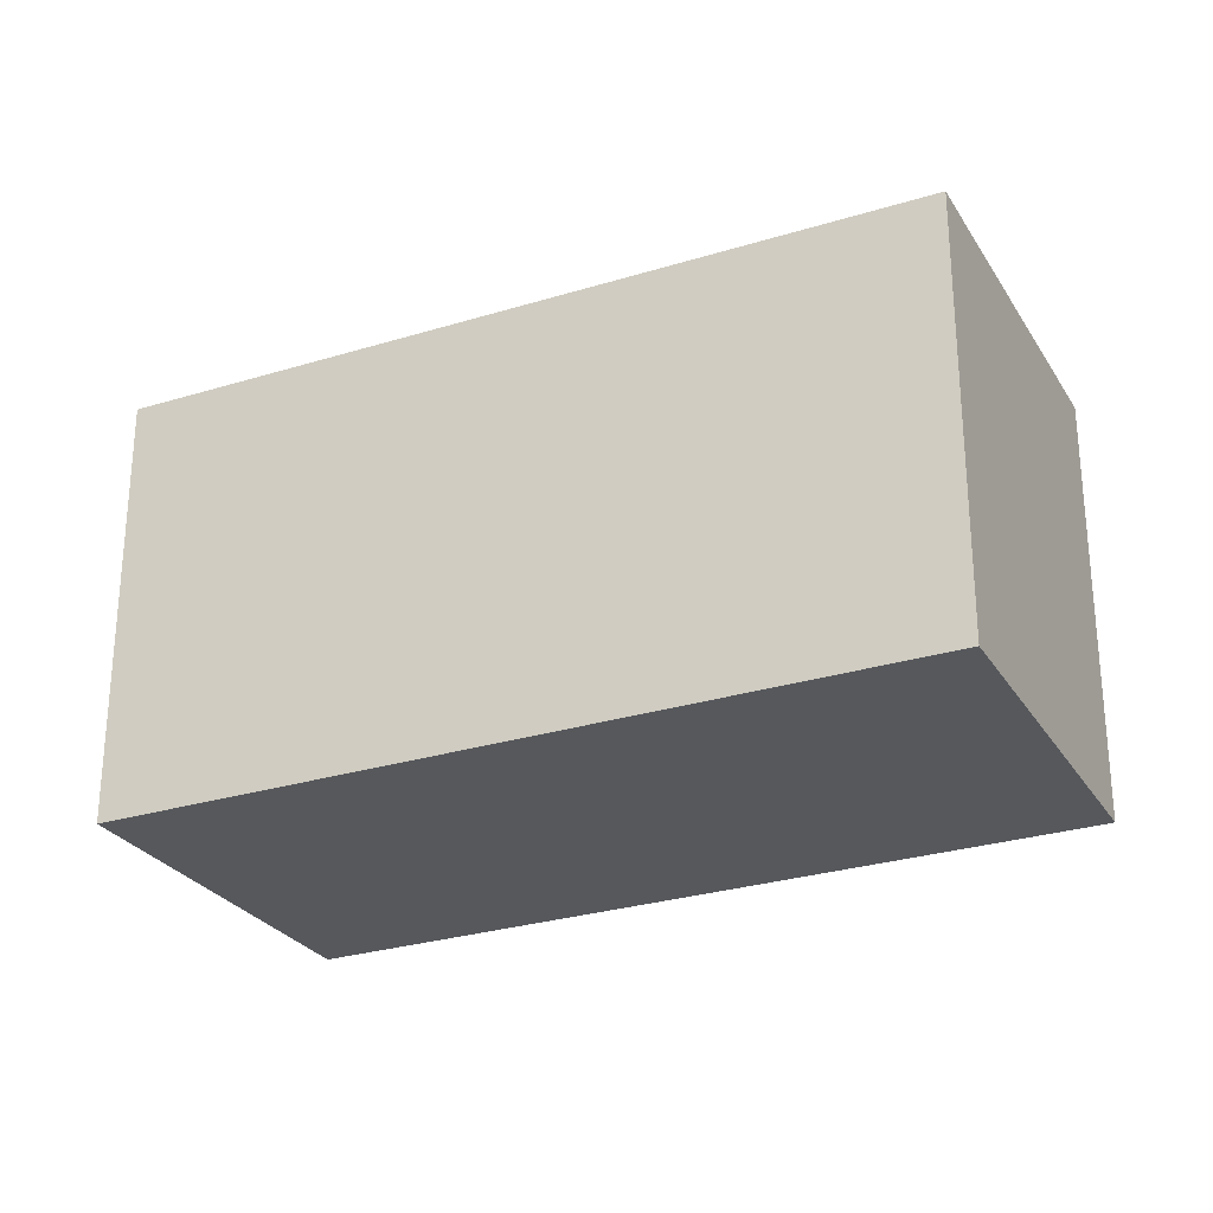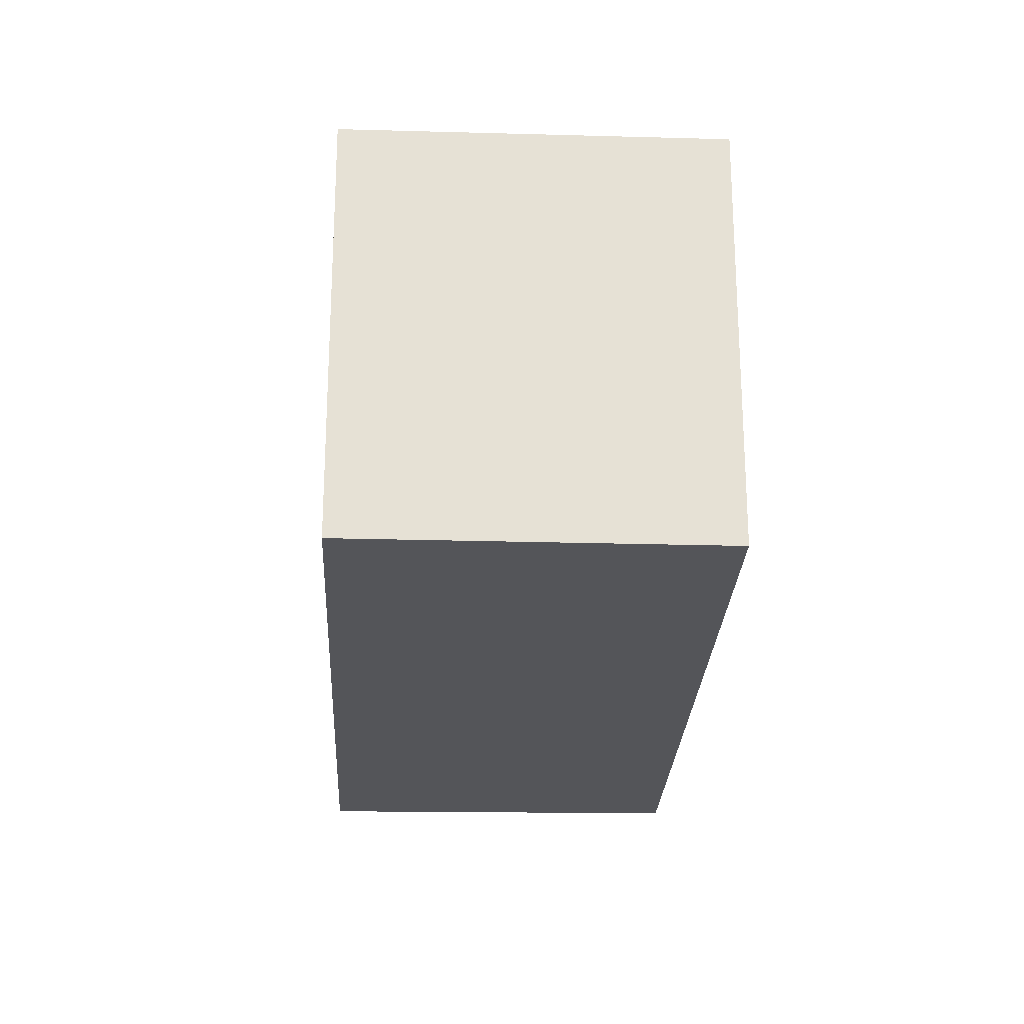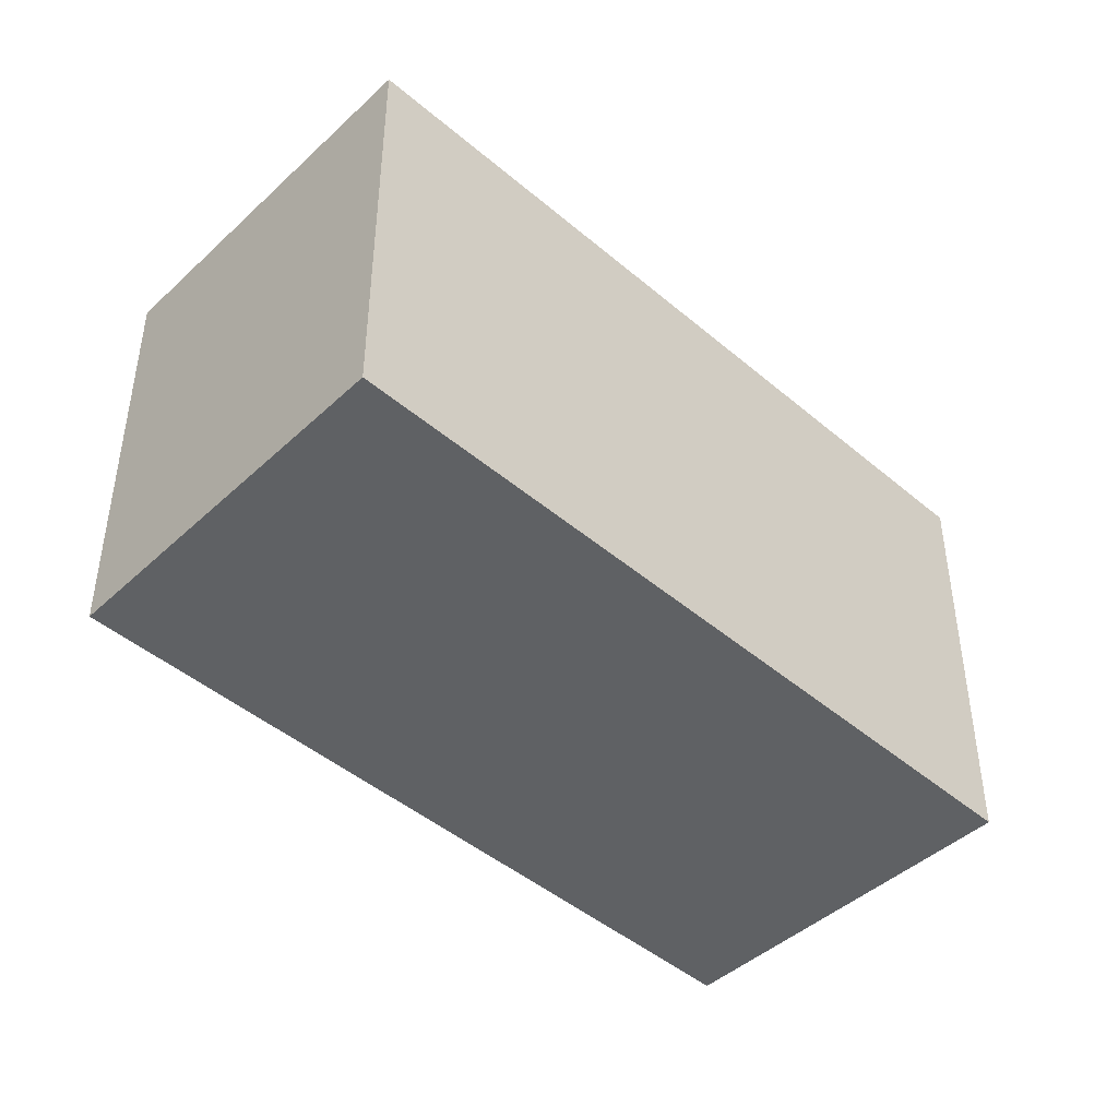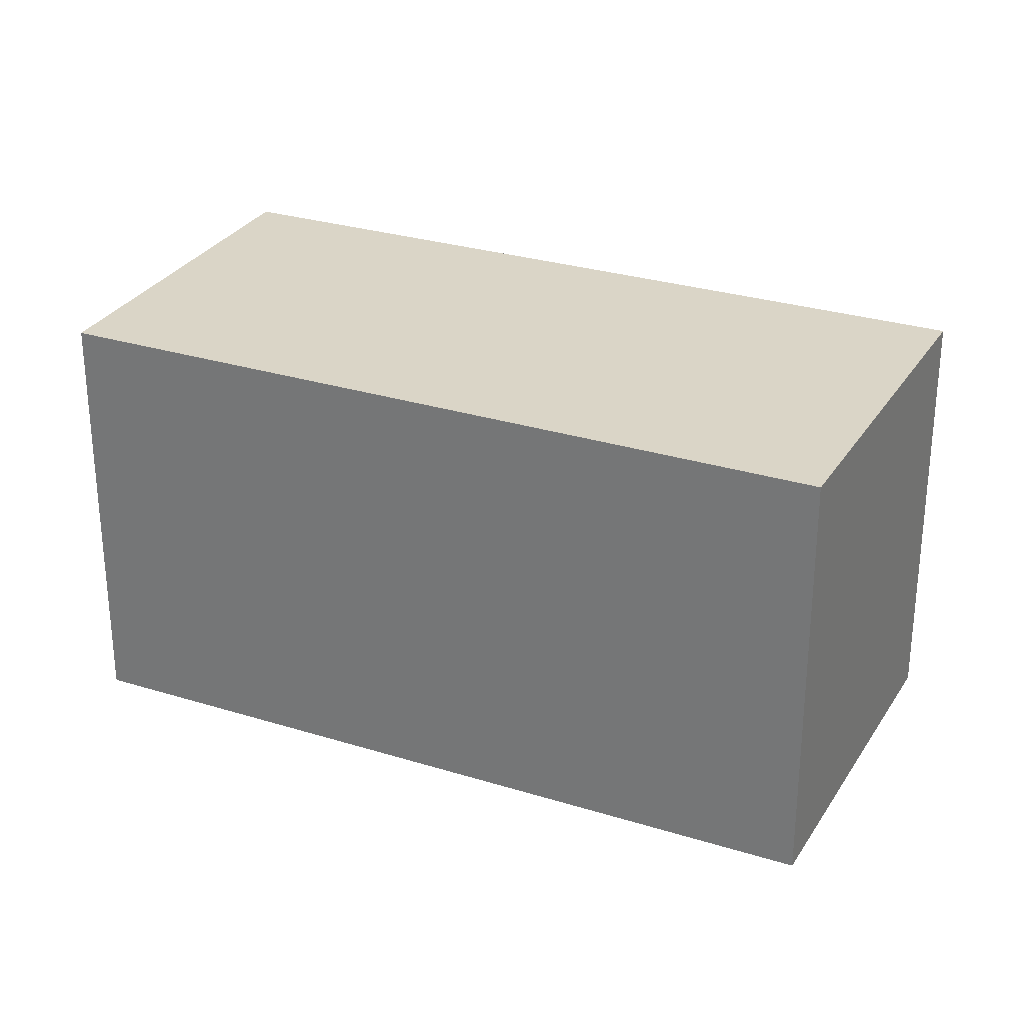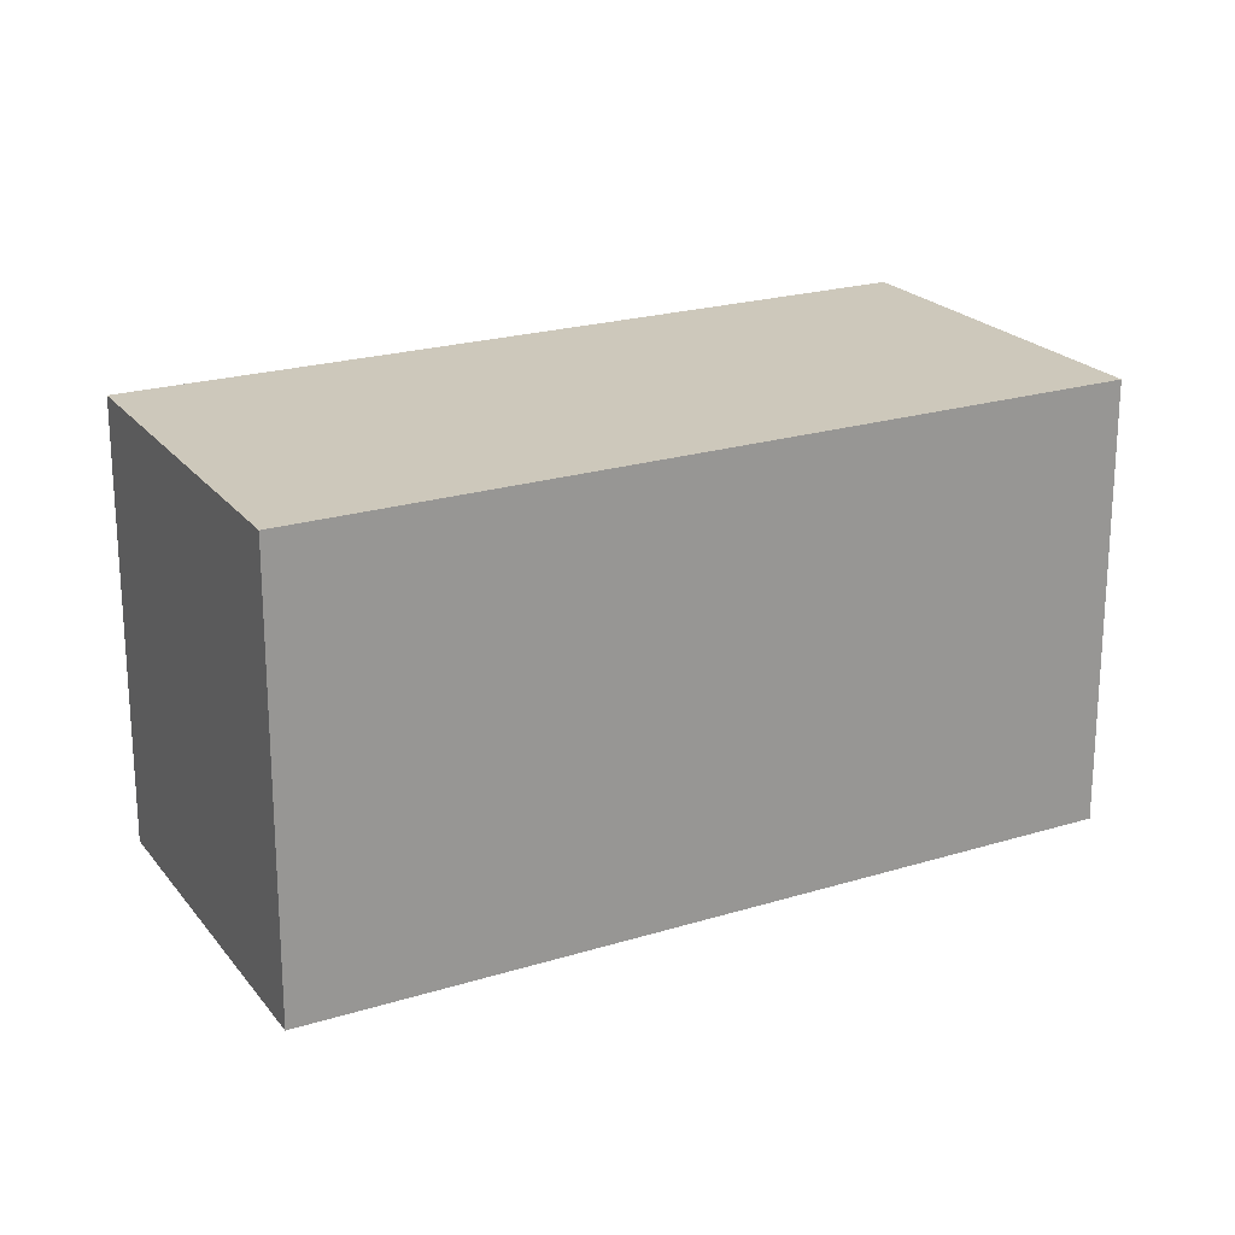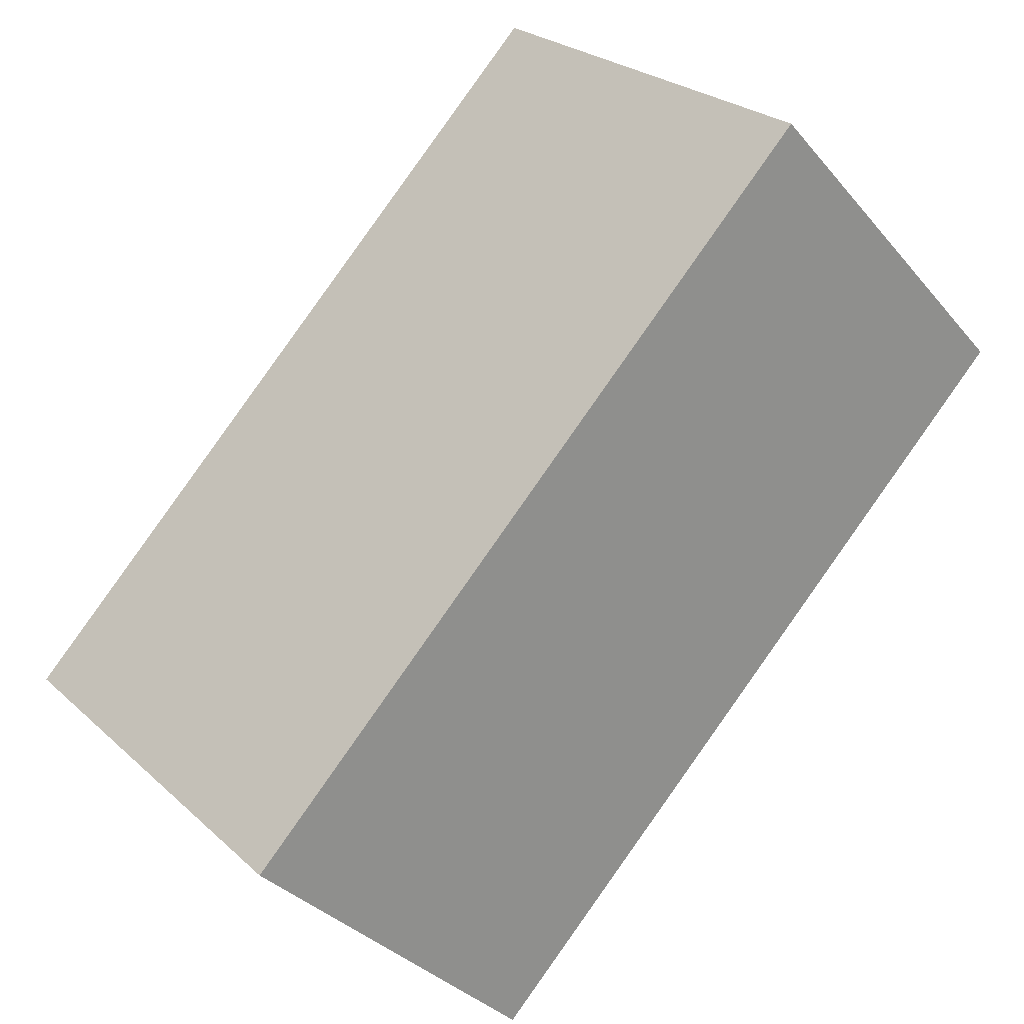
<metadata>
{"format":"obj","ext":"obj","renderer":"f3d","projection":"perspective","resolution":1024,"background":"white","views":[{"elev":-27.9,"azim":70.5,"up":"+Y"},{"elev":-24.7,"azim":132.5,"up":"+Y"},{"elev":-45.4,"azim":0.9,"up":"+Y"},{"elev":29.0,"azim":-110.0,"up":"+Y"},{"elev":21.9,"azim":16.8,"up":"+Y"},{"elev":24.9,"azim":145.1,"up":"+Z"}]}
</metadata>
<code>
v  0 2.145 1.313e-16
v  4.162 2.145 -1.505
v  2.826 2.145 -2.836
v  1.318 2.145 1.375
v  2.826 1.737e-16 -2.836
v  0 0 0
v  1.318 -8.419e-17 1.375
v  4.162 9.215e-17 -1.505
g defaultobject
f 1 2 3
f 2 1 4
f 5 1 3
f 1 5 6
f 6 4 1
f 4 6 7
f 7 2 4
f 2 7 8
f 8 3 2
f 3 8 5
f 5 7 6
f 7 5 8

</code>
